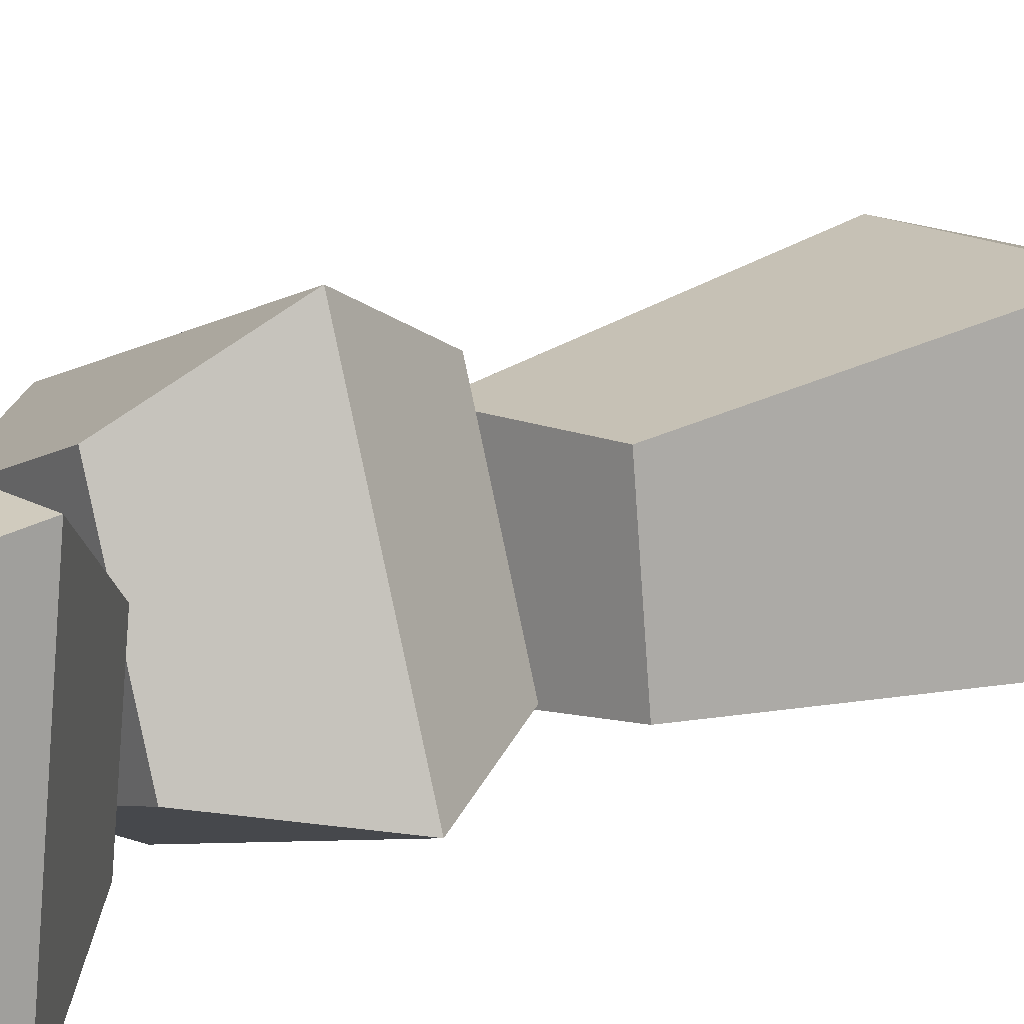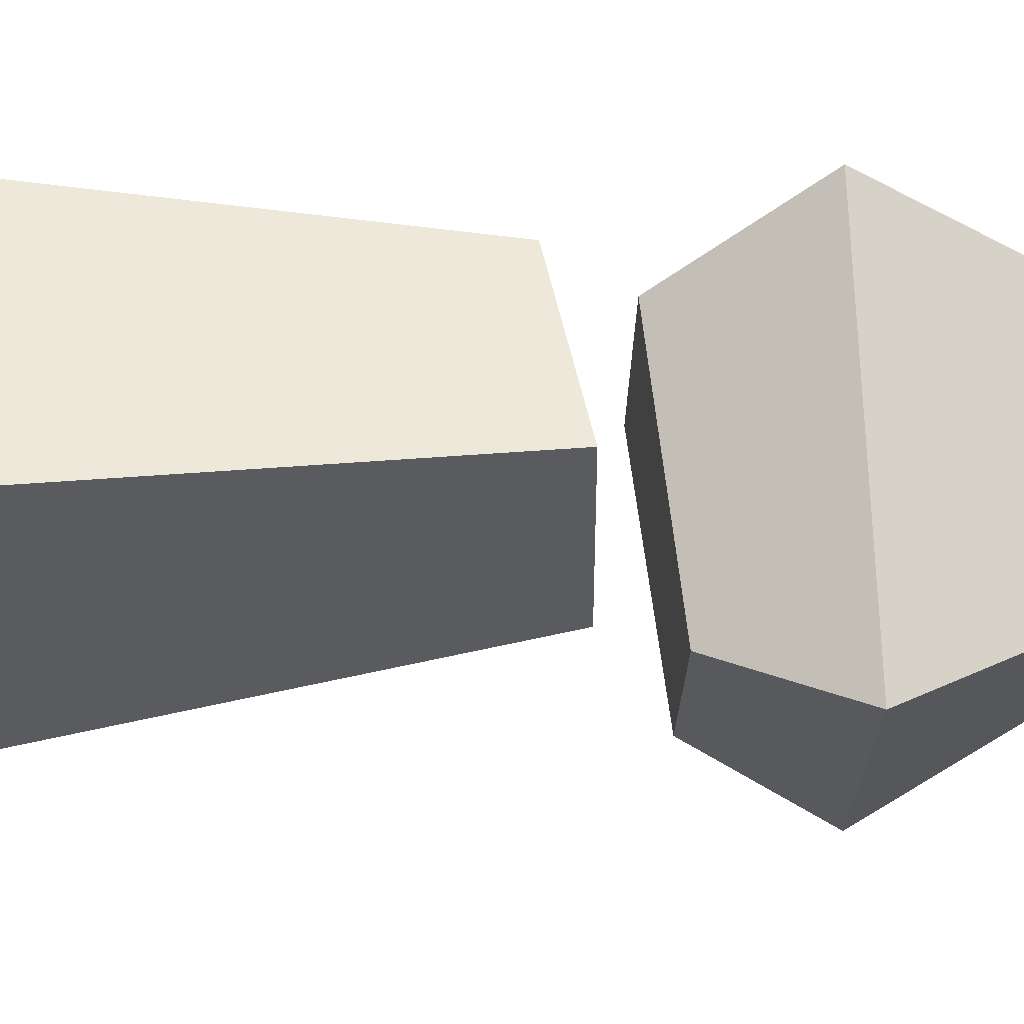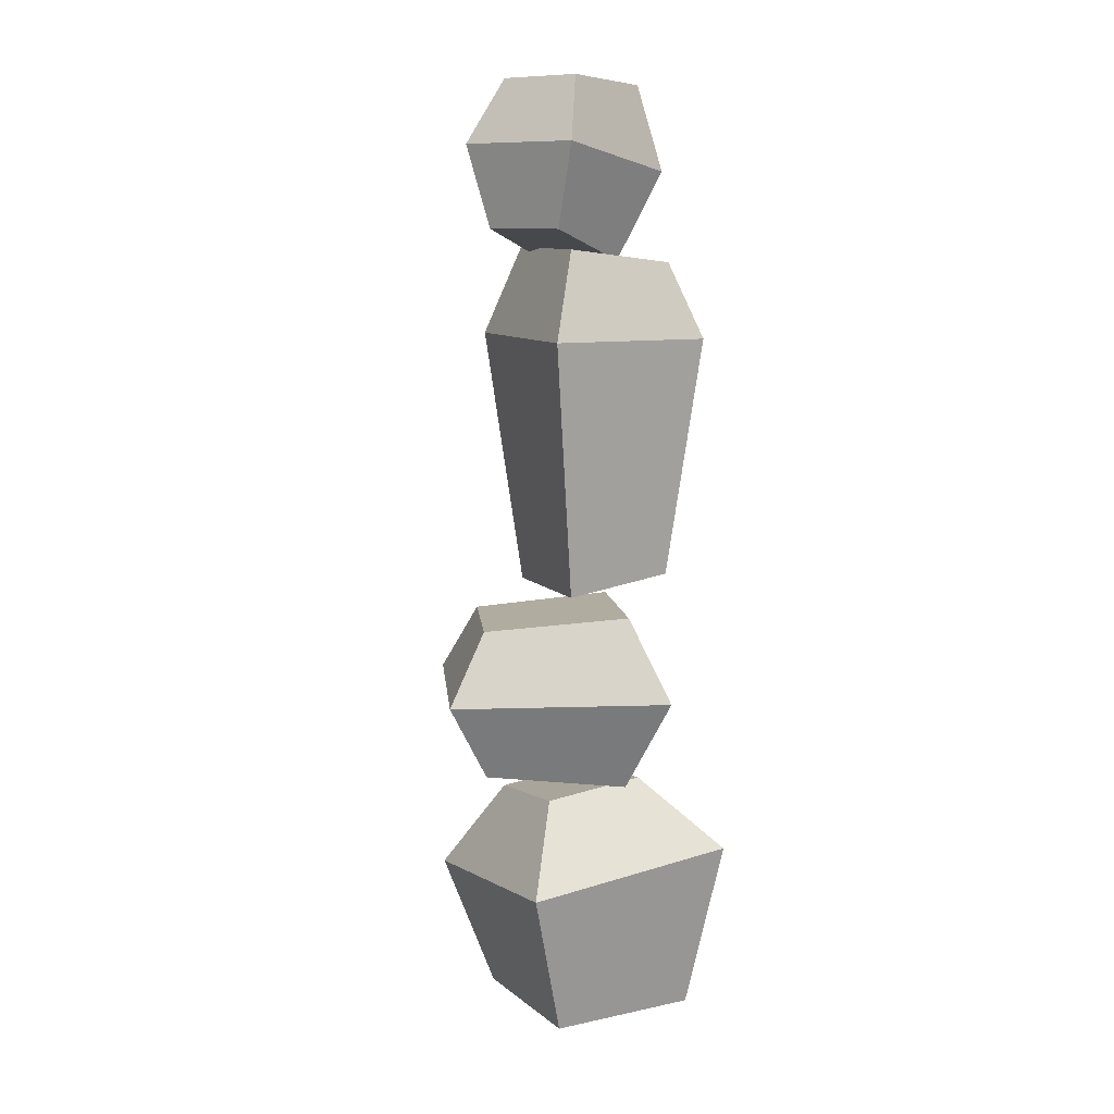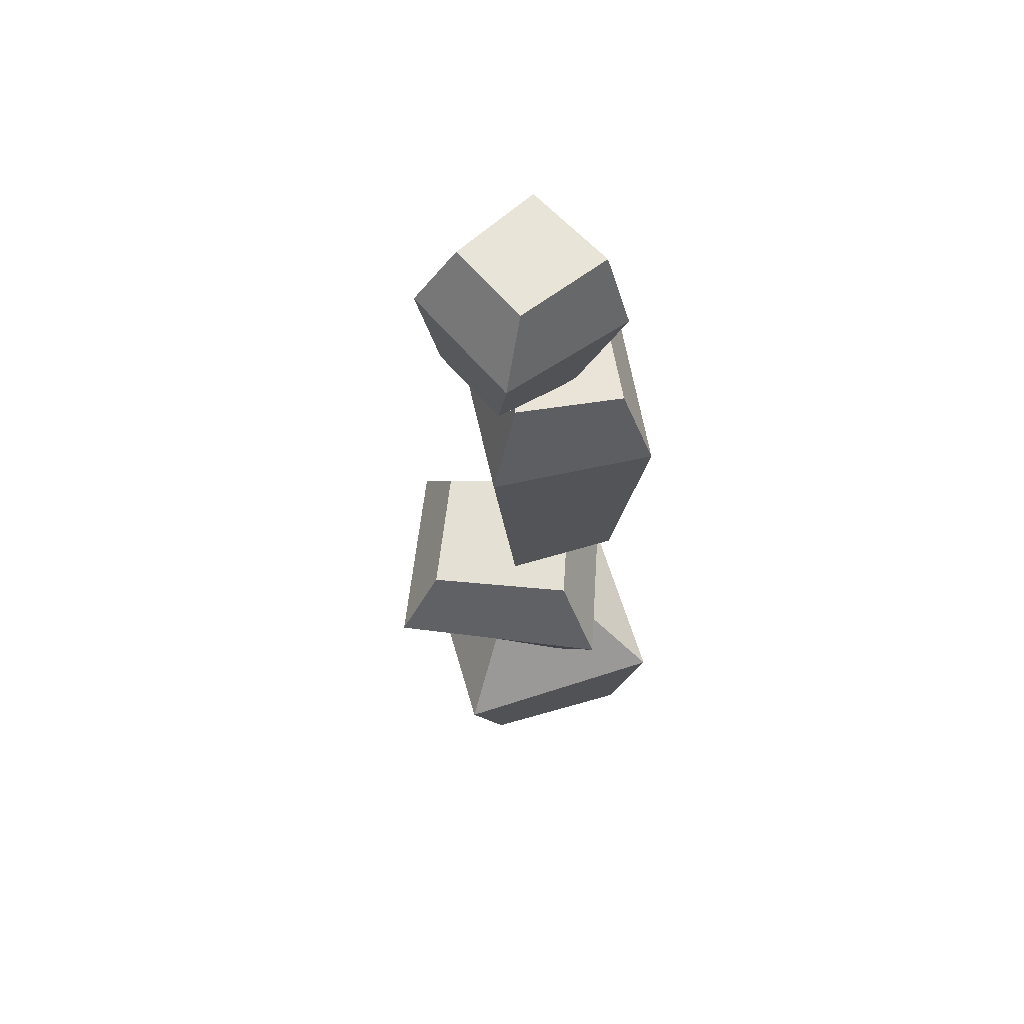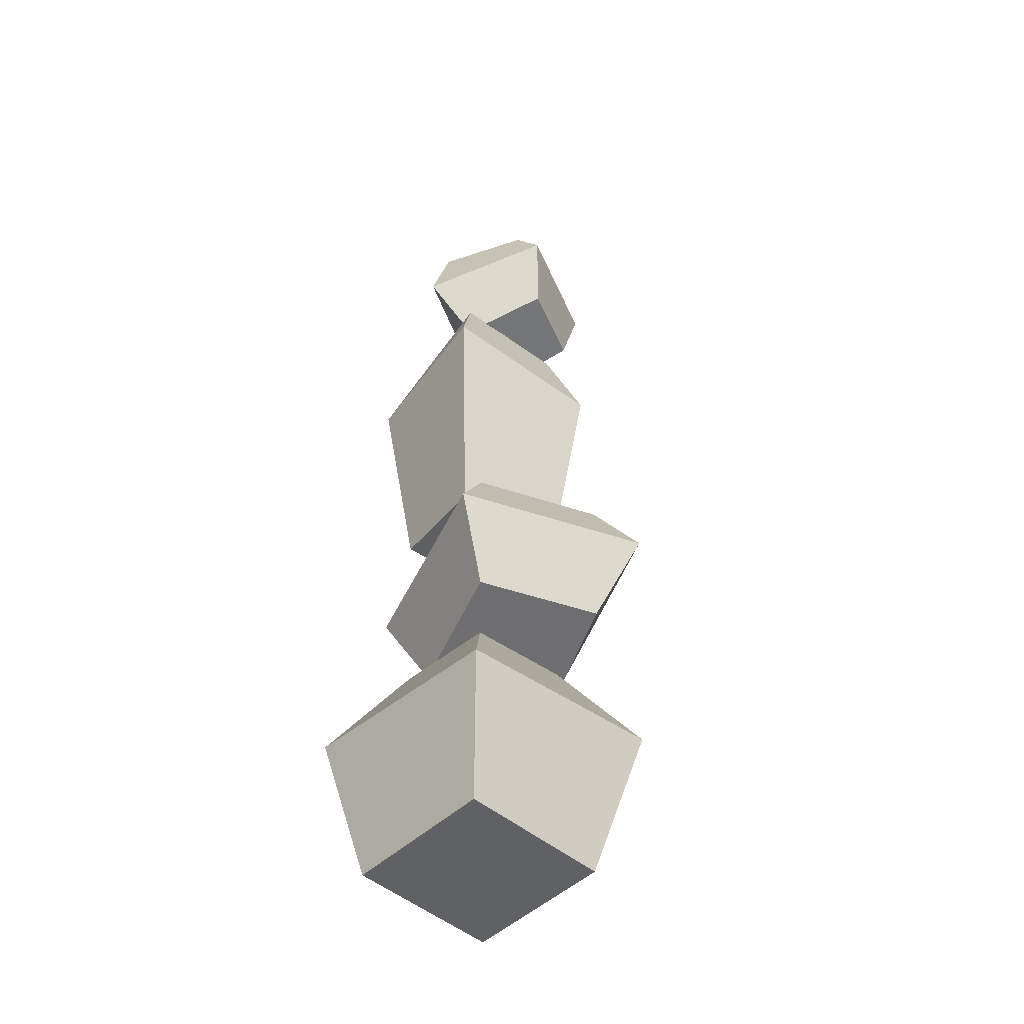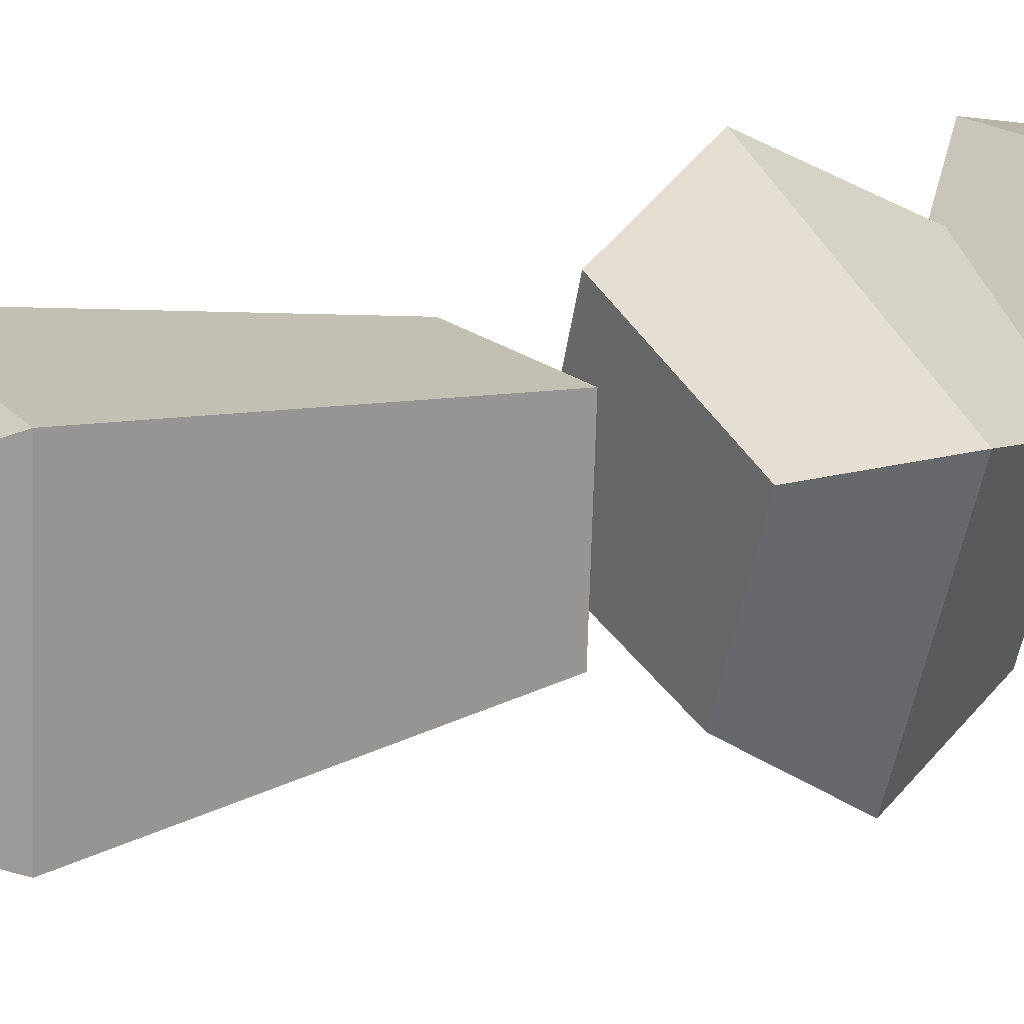
<metadata>
{"format":"obj","ext":"obj","renderer":"f3d","projection":"perspective","resolution":1024,"background":"white","views":[{"elev":19.0,"azim":51.9,"up":"+Z"},{"elev":49.7,"azim":-93.3,"up":"+Z"},{"elev":10.1,"azim":-28.3,"up":"+Y"},{"elev":63.4,"azim":-16.3,"up":"+Y"},{"elev":-48.9,"azim":-133.5,"up":"+Y"},{"elev":17.1,"azim":-118.6,"up":"+Z"}]}
</metadata>
<code>
g ore_02_COL
v -1.372 2.479 0.3705
v -1.028 3.001 0.2436
v -0.03377 3.087 0.6793
v 0.1328 2.479 1.027
v -1.028 3.001 0.2436
v -0.6564 3 -0.6355
v 0.3211 3.086 -0.3008
v -0.03377 3.087 0.6793
v -0.6564 3 -0.6355
v -0.8099 2.479 -0.9571
v 0.666 2.479 -0.4491
v 0.3211 3.086 -0.3008
v -0.6486 1.879 -0.619
v -1.01 1.877 0.237
v -0.04449 1.774 0.6609
v 0.3015 1.775 -0.2943
v 0.1328 2.479 1.027
v -0.03377 3.087 0.6793
v 0.3211 3.086 -0.3008
v 0.666 2.479 -0.4491
v -0.8099 2.479 -0.9571
v -0.6564 3 -0.6355
v -1.028 3.001 0.2436
v -1.372 2.479 0.3705
v -1.01 1.877 0.237
v -1.372 2.479 0.3705
v 0.1328 2.479 1.027
v -0.04449 1.774 0.6609
v -0.04449 1.774 0.6609
v 0.1328 2.479 1.027
v 0.666 2.479 -0.4491
v 0.3015 1.775 -0.2943
v -0.8099 2.479 -0.9571
v -0.6486 1.879 -0.619
v 0.3015 1.775 -0.2943
v 0.666 2.479 -0.4491
v -0.6486 1.879 -0.619
v -0.8099 2.479 -0.9571
v -1.372 2.479 0.3705
v -1.01 1.877 0.237
v -0.8863 1.043 0.7986
v -0.5096 1.636 0.3052
v 0.2771 1.714 0.3052
v 0.7624 1.202 0.8003
v -0.5096 1.636 0.3052
v -0.5012 1.552 -0.4806
v 0.2854 1.629 -0.4806
v 0.2771 1.714 0.3052
v -0.5012 1.552 -0.4806
v -0.867 0.8719 -0.8445
v 0.7764 1.03 -0.8458
v 0.2854 1.629 -0.4806
v -0.5646 -0.1056 -0.5654
v -0.5658 -0.1023 0.5692
v 0.5716 -0.09668 0.5716
v 0.5709 -0.1003 -0.5671
v 0.7624 1.202 0.8003
v 0.2771 1.714 0.3052
v 0.2854 1.629 -0.4806
v 0.7764 1.03 -0.8458
v -0.867 0.8719 -0.8445
v -0.5012 1.552 -0.4806
v -0.5096 1.636 0.3052
v -0.8863 1.043 0.7986
v -0.5658 -0.1023 0.5692
v -0.8863 1.043 0.7986
v 0.7624 1.202 0.8003
v 0.5716 -0.09668 0.5716
v 0.5716 -0.09668 0.5716
v 0.7624 1.202 0.8003
v 0.7764 1.03 -0.8458
v 0.5709 -0.1003 -0.5671
v -0.867 0.8719 -0.8445
v -0.5646 -0.1056 -0.5654
v 0.5709 -0.1003 -0.5671
v 0.7764 1.03 -0.8458
v -0.5646 -0.1056 -0.5654
v -0.867 0.8719 -0.8445
v -0.8863 1.043 0.7986
v -0.5658 -0.1023 0.5692
v -0.5238 6.579 0.6724
v -0.3512 7.056 0.4118
v 0.3372 7.012 0.1216
v 0.482 6.38 0.245
v -0.3512 7.056 0.4118
v -0.6166 7.052 -0.1886
v 0.01473 7.014 -0.5216
v 0.3372 7.012 0.1216
v -0.6166 7.052 -0.1886
v -0.9186 6.574 -0.225
v 0.003055 6.384 -0.7076
v 0.01473 7.014 -0.5216
v -0.7868 5.959 -0.09936
v -0.5282 5.96 0.4864
v 0.111 5.724 0.2199
v -0.204 5.728 -0.4098
v 0.482 6.38 0.245
v 0.3372 7.012 0.1216
v 0.01473 7.014 -0.5216
v 0.003055 6.384 -0.7076
v -0.9186 6.574 -0.225
v -0.6166 7.052 -0.1886
v -0.3512 7.056 0.4118
v -0.5238 6.579 0.6724
v -0.5282 5.96 0.4864
v -0.5238 6.579 0.6724
v 0.482 6.38 0.245
v 0.111 5.724 0.2199
v 0.111 5.724 0.2199
v 0.482 6.38 0.245
v 0.003055 6.384 -0.7076
v -0.204 5.728 -0.4098
v -0.9186 6.574 -0.225
v -0.7868 5.959 -0.09936
v -0.204 5.728 -0.4098
v 0.003055 6.384 -0.7076
v -0.7868 5.959 -0.09936
v -0.9186 6.574 -0.225
v -0.5238 6.579 0.6724
v -0.5282 5.96 0.4864
v 0.7279 5.152 -0.5545
v 0.51 5.711 -0.3726
v -0.3193 5.815 -0.5077
v -0.5134 5.152 -0.7542
v 0.51 5.711 -0.3726
v 0.4159 5.711 0.4602
v -0.3823 5.813 0.4099
v -0.3193 5.815 -0.5077
v 0.4159 5.711 0.4602
v 0.5873 5.152 0.688
v -0.604 5.151 0.6079
v -0.3823 5.813 0.4099
v 0.4175 3.352 0.459
v 0.5112 3.352 -0.3711
v -0.316 3.226 -0.5081
v -0.3799 3.229 0.4112
v -0.5134 5.152 -0.7542
v -0.3193 5.815 -0.5077
v -0.3823 5.813 0.4099
v -0.604 5.151 0.6079
v 0.5873 5.152 0.688
v 0.4159 5.711 0.4602
v 0.51 5.711 -0.3726
v 0.7279 5.152 -0.5545
v 0.5112 3.352 -0.3711
v 0.7279 5.152 -0.5545
v -0.5134 5.152 -0.7542
v -0.316 3.226 -0.5081
v -0.316 3.226 -0.5081
v -0.5134 5.152 -0.7542
v -0.604 5.151 0.6079
v -0.3799 3.229 0.4112
v 0.5873 5.152 0.688
v 0.4175 3.352 0.459
v -0.3799 3.229 0.4112
v -0.604 5.151 0.6079
v 0.4175 3.352 0.459
v 0.5873 5.152 0.688
v 0.7279 5.152 -0.5545
v 0.5112 3.352 -0.3711
g ore_02_COL_0
f 3 2 1
f 4 3 1
f 7 6 5
f 8 7 5
f 11 10 9
f 12 11 9
f 15 14 13
f 16 15 13
f 19 18 17
f 20 19 17
f 23 22 21
f 24 23 21
f 27 26 25
f 28 27 25
f 31 30 29
f 32 31 29
f 35 34 33
f 36 35 33
f 39 38 37
f 40 39 37
f 43 42 41
f 44 43 41
f 47 46 45
f 48 47 45
f 51 50 49
f 52 51 49
f 55 54 53
f 56 55 53
f 59 58 57
f 60 59 57
f 63 62 61
f 64 63 61
f 67 66 65
f 68 67 65
f 71 70 69
f 72 71 69
f 75 74 73
f 76 75 73
f 79 78 77
f 80 79 77
f 83 82 81
f 84 83 81
f 87 86 85
f 88 87 85
f 91 90 89
f 92 91 89
f 95 94 93
f 96 95 93
f 99 98 97
f 100 99 97
f 103 102 101
f 104 103 101
f 107 106 105
f 108 107 105
f 111 110 109
f 112 111 109
f 115 114 113
f 116 115 113
f 119 118 117
f 120 119 117
f 123 122 121
f 124 123 121
f 127 126 125
f 128 127 125
f 131 130 129
f 132 131 129
f 135 134 133
f 136 135 133
f 139 138 137
f 140 139 137
f 143 142 141
f 144 143 141
f 147 146 145
f 148 147 145
f 151 150 149
f 152 151 149
f 155 154 153
f 156 155 153
f 159 158 157
f 160 159 157

</code>
